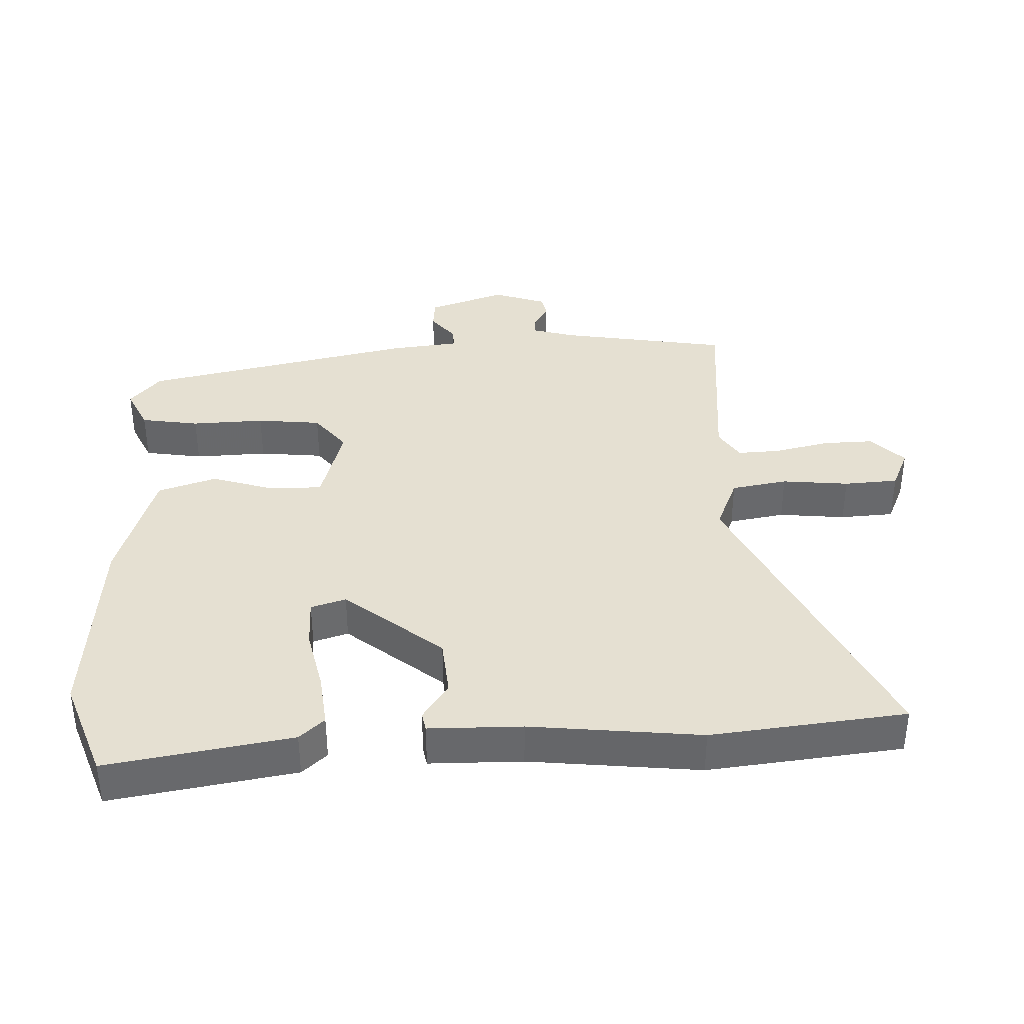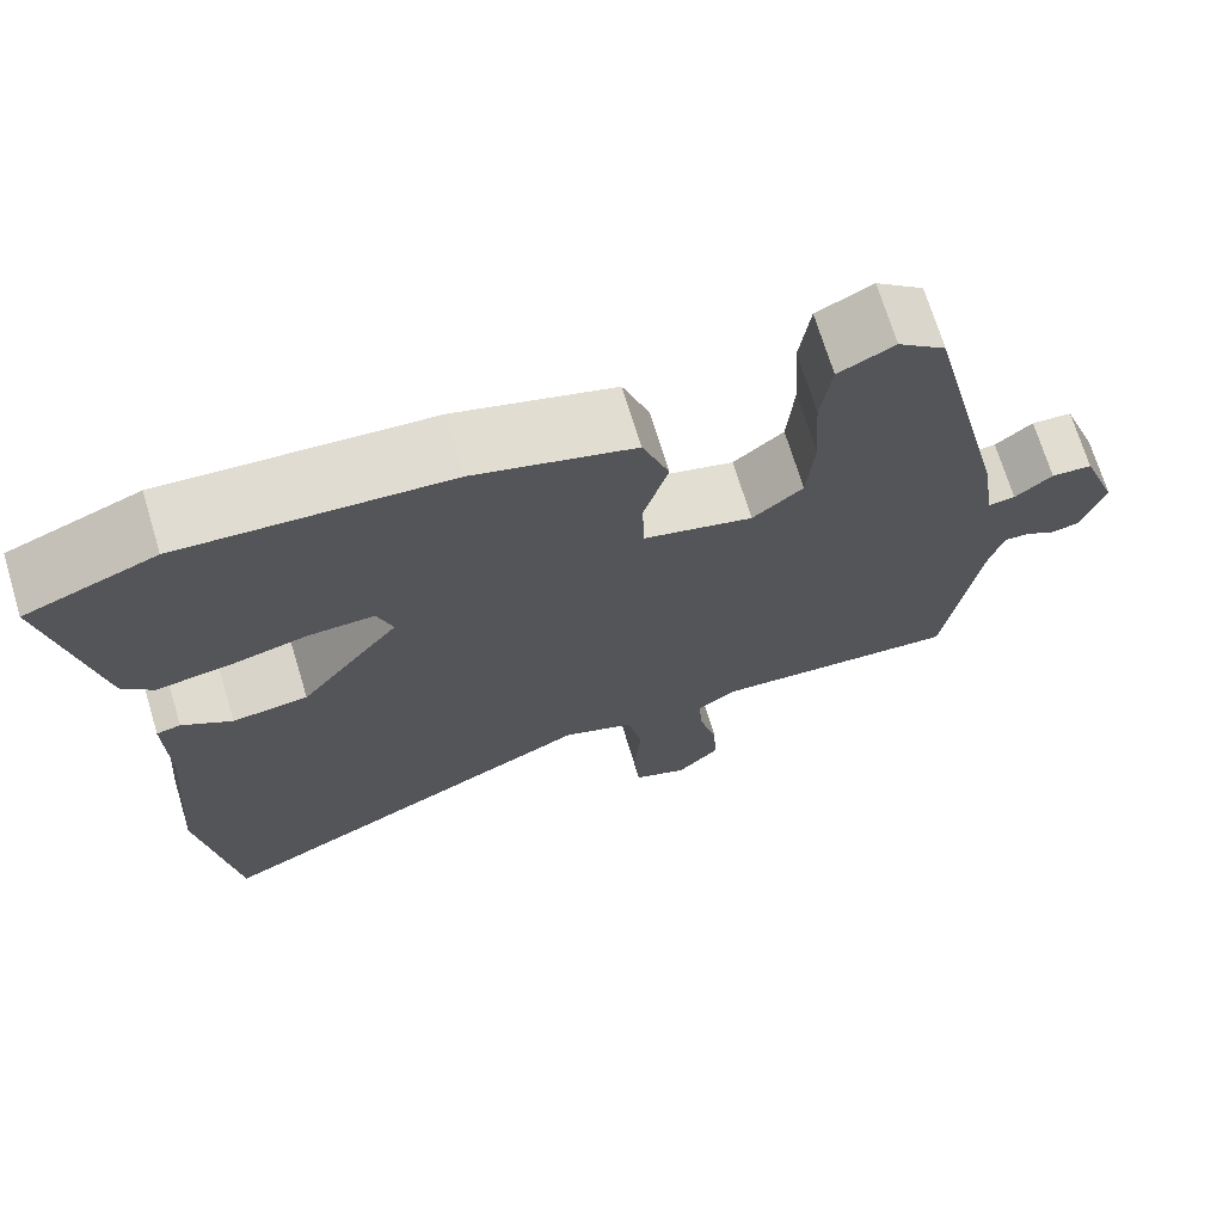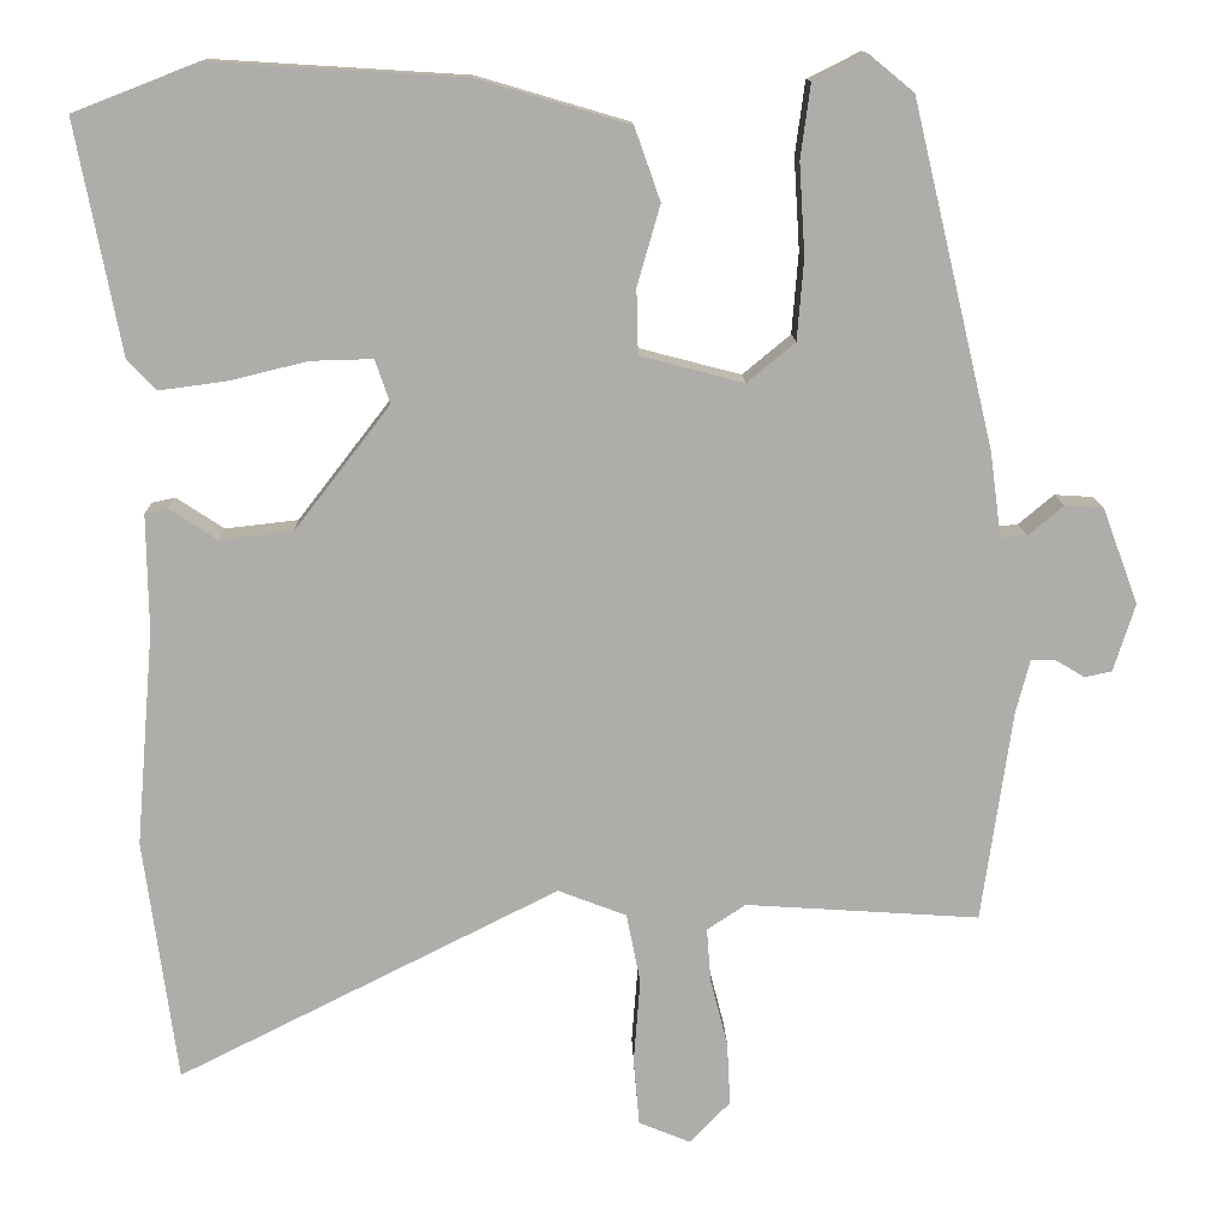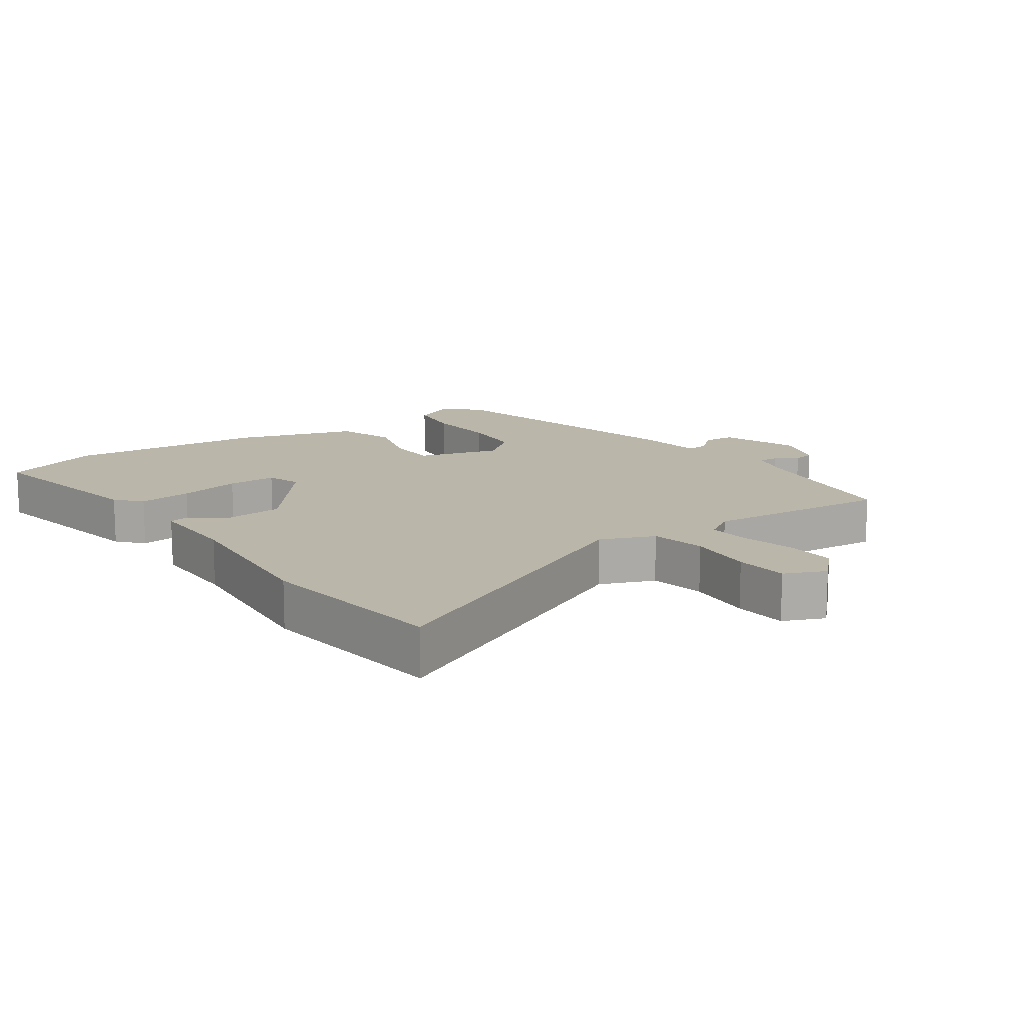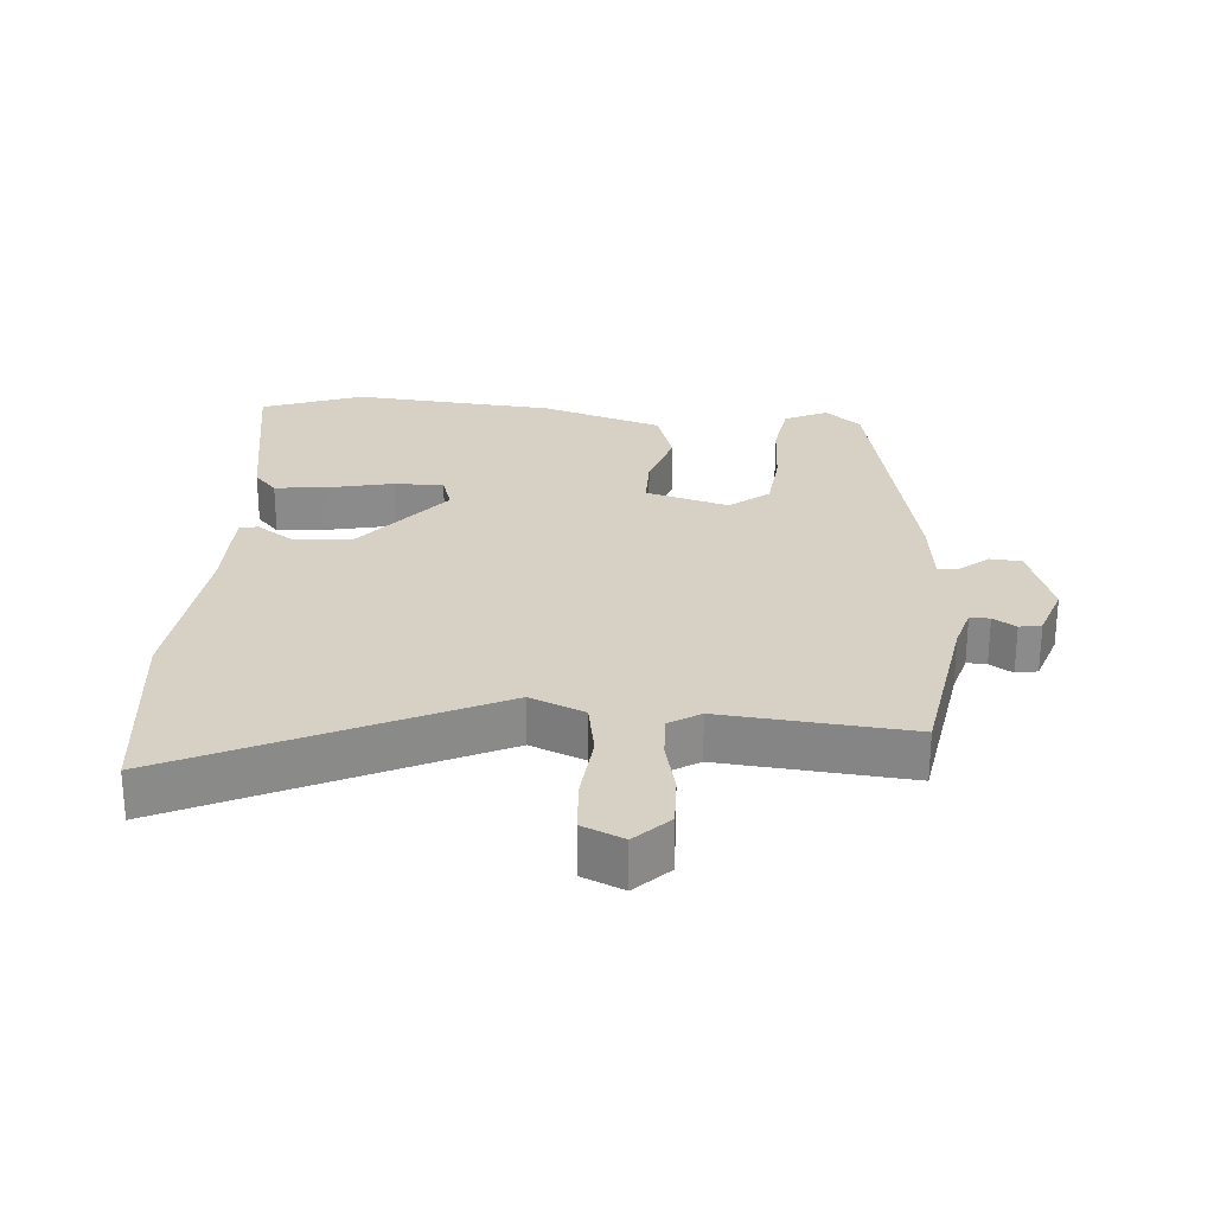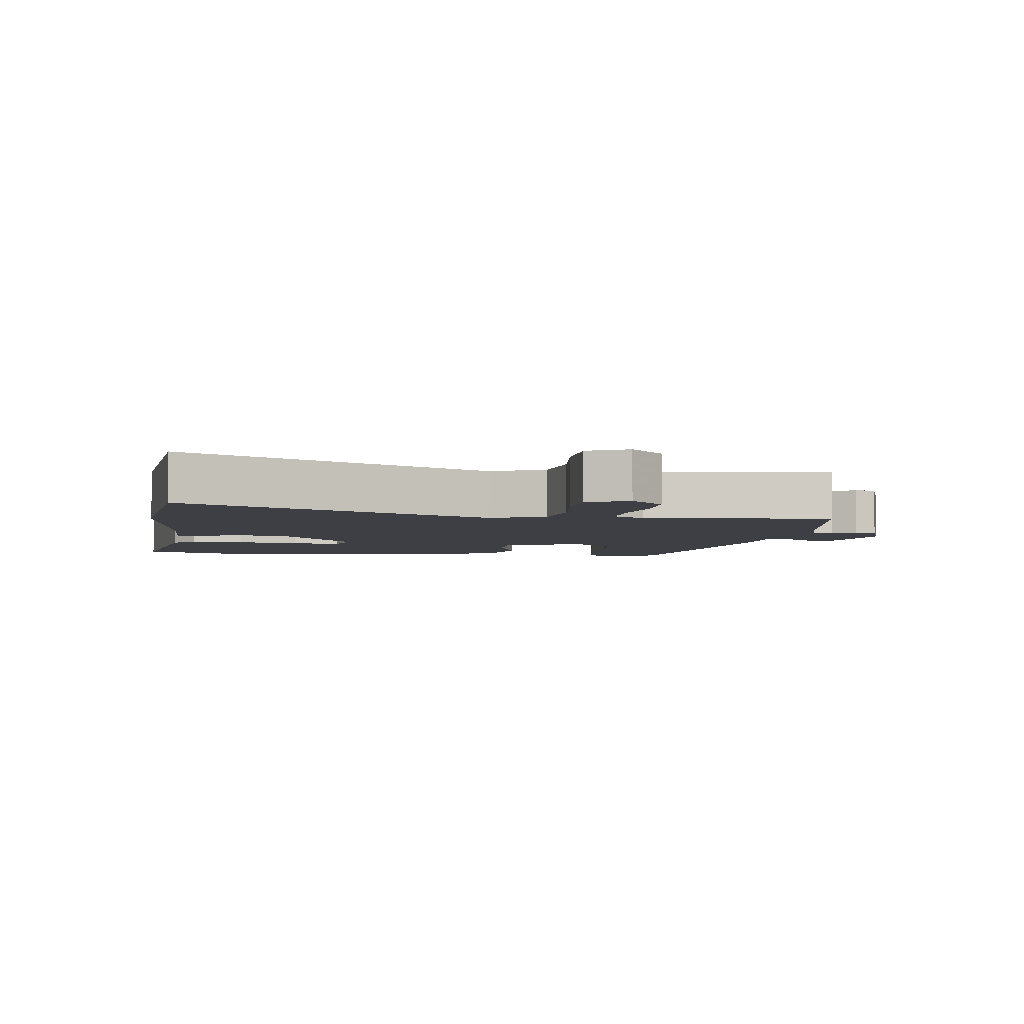
<metadata>
{"format":"obj","ext":"obj","renderer":"f3d","projection":"perspective","resolution":1024,"background":"white","views":[{"elev":37.7,"azim":89.1,"up":"+Y"},{"elev":70.7,"azim":163.1,"up":"+Z"},{"elev":12.8,"azim":178.4,"up":"+Z"},{"elev":13.8,"azim":145.7,"up":"+Y"},{"elev":26.6,"azim":-174.2,"up":"+Y"},{"elev":-4.4,"azim":173.9,"up":"+Y"}]}
</metadata>
<code>
v -0.499 0.07 -0.493
v -0.536 0.07 -0.235
v -0.553 0.07 -0.17
v -0.583 0.07 -0.171
v -0.618 0.07 -0.192
v -0.651 0.07 -0.185
v -0.677 0.07 -0.103
v -0.634 0.07 0.014
v -0.587 0.07 0.017
v -0.544 0.07 -0.019
v -0.512 0.07 -0.022
v -0.498 0.07 0.082
v -0.399 0.07 0.497
v -0.344 0.07 0.542
v -0.28 0.07 0.51
v -0.268 0.07 0.421
v -0.275 0.07 0.31
v -0.267 0.07 0.212
v -0.209 0.07 0.164
v -0.083 0.07 0.197
v -0.081 0.07 0.276
v -0.109 0.07 0.373
v -0.078 0.07 0.461
v 0.106 0.07 0.515
v 0.413 0.07 0.534
v 0.564 0.07 0.475
v 0.51 0.07 0.195
v 0.475 0.07 0.158
v 0.393 0.07 0.169
v 0.298 0.07 0.192
v 0.223 0.07 0.194
v 0.205 0.07 0.141
v 0.321 0.07 -0.009
v 0.409 0.07 -0.019
v 0.467 0.07 0.019
v 0.495 0.07 0.013
v 0.493 0.07 -0.129
v 0.515 0.07 -0.39
v 0.475 0.07 -0.686
v 0.013 0.07 -0.454
v -0.07 0.07 -0.486
v -0.087 0.07 -0.571
v -0.079 0.07 -0.673
v -0.086 0.07 -0.755
v -0.149 0.07 -0.781
v -0.198 0.07 -0.73
v -0.194 0.07 -0.653
v -0.173 0.07 -0.571
v -0.168 0.07 -0.505
v -0.215 0.07 -0.474
v -0.499 0 -0.493
v -0.536 0 -0.235
v -0.553 0 -0.17
v -0.583 0 -0.171
v -0.618 0 -0.192
v -0.651 0 -0.185
v -0.677 0 -0.103
v -0.634 0 0.014
v -0.587 0 0.017
v -0.544 0 -0.019
v -0.512 0 -0.022
v -0.498 0 0.082
v -0.399 0 0.497
v -0.344 0 0.542
v -0.28 0 0.51
v -0.268 0 0.421
v -0.275 0 0.31
v -0.267 0 0.212
v -0.209 0 0.164
v -0.083 0 0.197
v -0.081 0 0.276
v -0.109 0 0.373
v -0.078 0 0.461
v 0.106 0 0.515
v 0.413 0 0.534
v 0.564 0 0.475
v 0.51 0 0.195
v 0.475 0 0.158
v 0.393 0 0.169
v 0.298 0 0.192
v 0.223 0 0.194
v 0.205 0 0.141
v 0.321 0 -0.009
v 0.409 0 -0.019
v 0.467 0 0.019
v 0.495 0 0.013
v 0.493 0 -0.129
v 0.515 0 -0.39
v 0.475 0 -0.686
v 0.013 0 -0.454
v -0.07 0 -0.486
v -0.087 0 -0.571
v -0.079 0 -0.673
v -0.086 0 -0.755
v -0.149 0 -0.781
v -0.198 0 -0.73
v -0.194 0 -0.653
v -0.173 0 -0.571
v -0.168 0 -0.505
v -0.215 0 -0.474
f 46 47 48
f 45 46 48
f 44 45 48
f 43 44 48
f 42 43 48
f 41 42 48 49
f 40 41 49 50
f 37 38 39 40
f 37 40 50
f 36 37 50
f 35 36 50
f 34 35 50
f 28 29 30
f 27 28 30
f 26 27 30
f 25 26 30
f 24 25 30
f 23 24 30
f 22 23 30
f 21 22 30 31
f 20 21 31 32
f 15 16 17
f 14 15 17
f 13 14 17
f 12 13 17
f 11 12 17
f 11 17 18
f 8 9 10
f 7 8 10
f 6 7 10
f 5 6 10
f 4 5 10
f 3 4 10 11
f 11 18 19
f 3 11 19
f 2 3 19
f 50 1 2
f 34 50 2
f 33 34 2
f 20 32 33
f 19 20 33
f 2 19 33
f 98 97 96
f 98 96 95
f 98 95 94
f 98 94 93
f 98 93 92
f 99 98 92 91
f 100 99 91 90
f 90 89 88 87
f 100 90 87
f 100 87 86
f 100 86 85
f 100 85 84
f 80 79 78
f 80 78 77
f 80 77 76
f 80 76 75
f 80 75 74
f 80 74 73
f 80 73 72
f 81 80 72 71
f 82 81 71 70
f 67 66 65
f 67 65 64
f 67 64 63
f 67 63 62
f 67 62 61
f 68 67 61
f 60 59 58
f 60 58 57
f 60 57 56
f 60 56 55
f 60 55 54
f 61 60 54 53
f 69 68 61
f 69 61 53
f 69 53 52
f 52 51 100
f 52 100 84
f 52 84 83
f 83 82 70
f 83 70 69
f 83 69 52
f 1 51 52 2
f 2 52 53 3
f 3 53 54 4
f 4 54 55 5
f 5 55 56 6
f 6 56 57 7
f 7 57 58 8
f 8 58 59 9
f 9 59 60 10
f 10 60 61 11
f 11 61 62 12
f 12 62 63 13
f 13 63 64 14
f 14 64 65 15
f 15 65 66 16
f 16 66 67 17
f 17 67 68 18
f 18 68 69 19
f 19 69 70 20
f 20 70 71 21
f 21 71 72 22
f 22 72 73 23
f 23 73 74 24
f 24 74 75 25
f 25 75 76 26
f 26 76 77 27
f 27 77 78 28
f 28 78 79 29
f 29 79 80 30
f 30 80 81 31
f 31 81 82 32
f 32 82 83 33
f 33 83 84 34
f 34 84 85 35
f 35 85 86 36
f 36 86 87 37
f 37 87 88 38
f 38 88 89 39
f 39 89 90 40
f 40 90 91 41
f 41 91 92 42
f 42 92 93 43
f 43 93 94 44
f 44 94 95 45
f 45 95 96 46
f 46 96 97 47
f 47 97 98 48
f 48 98 99 49
f 49 99 100 50
f 50 100 51 1

</code>
